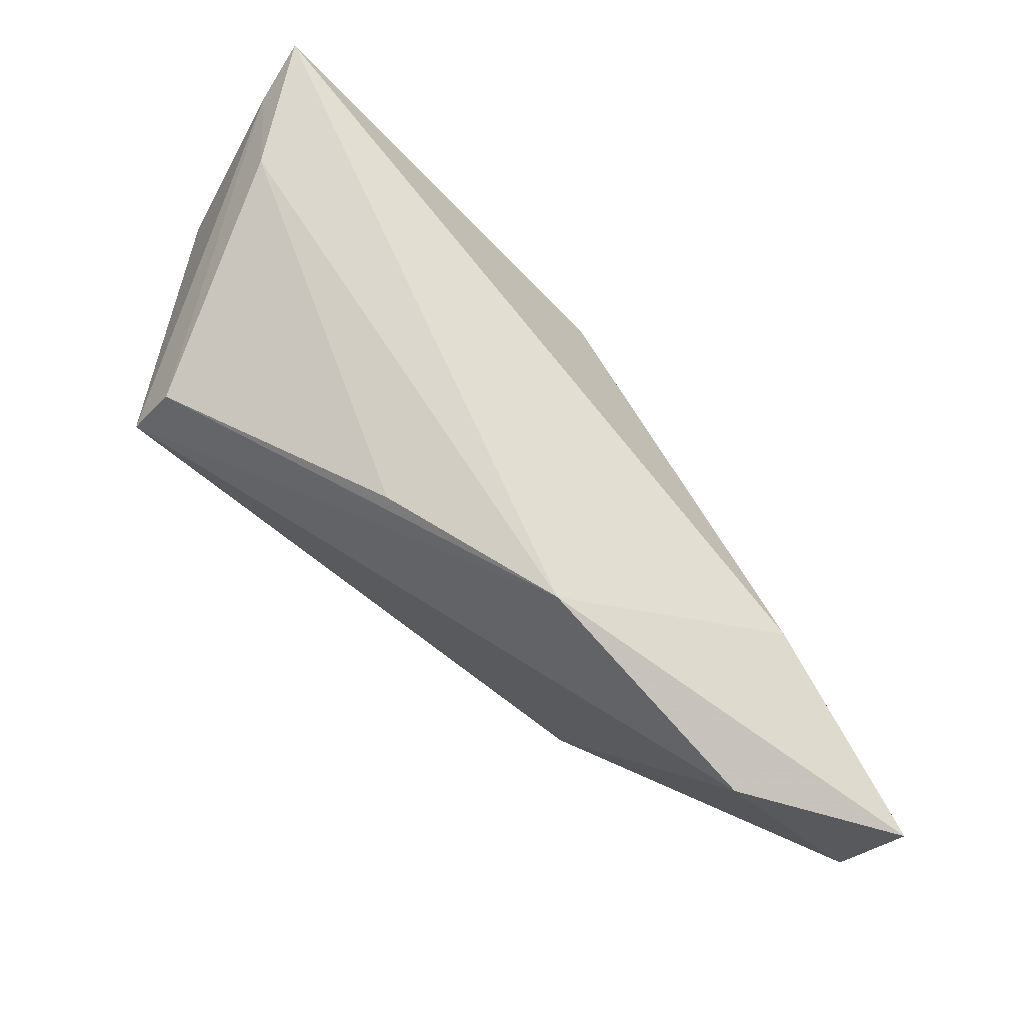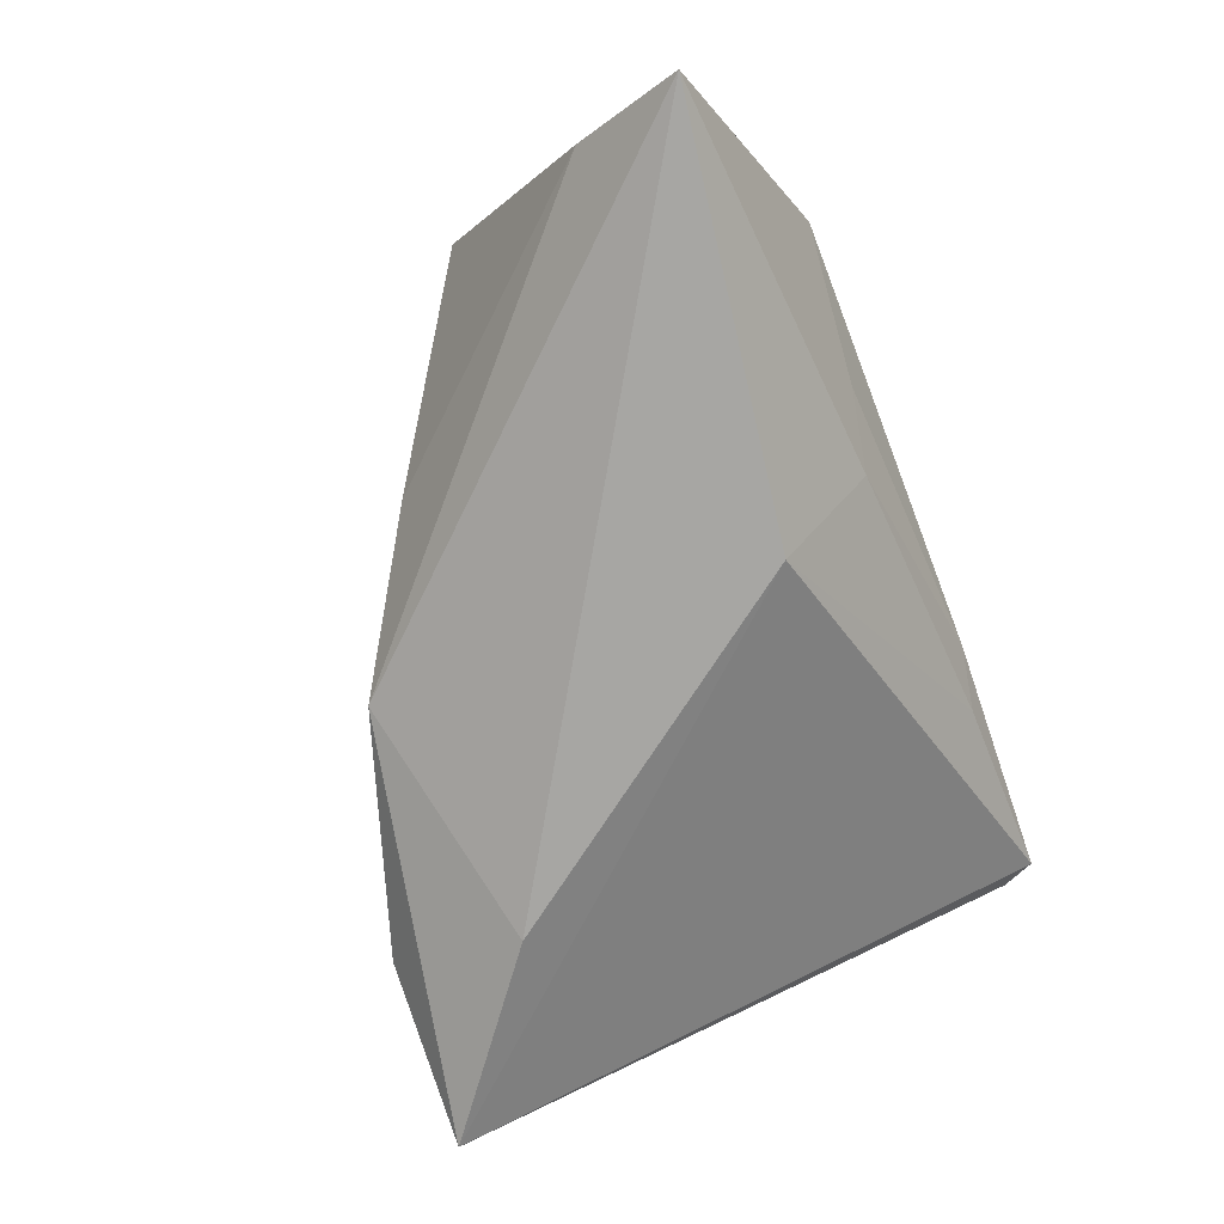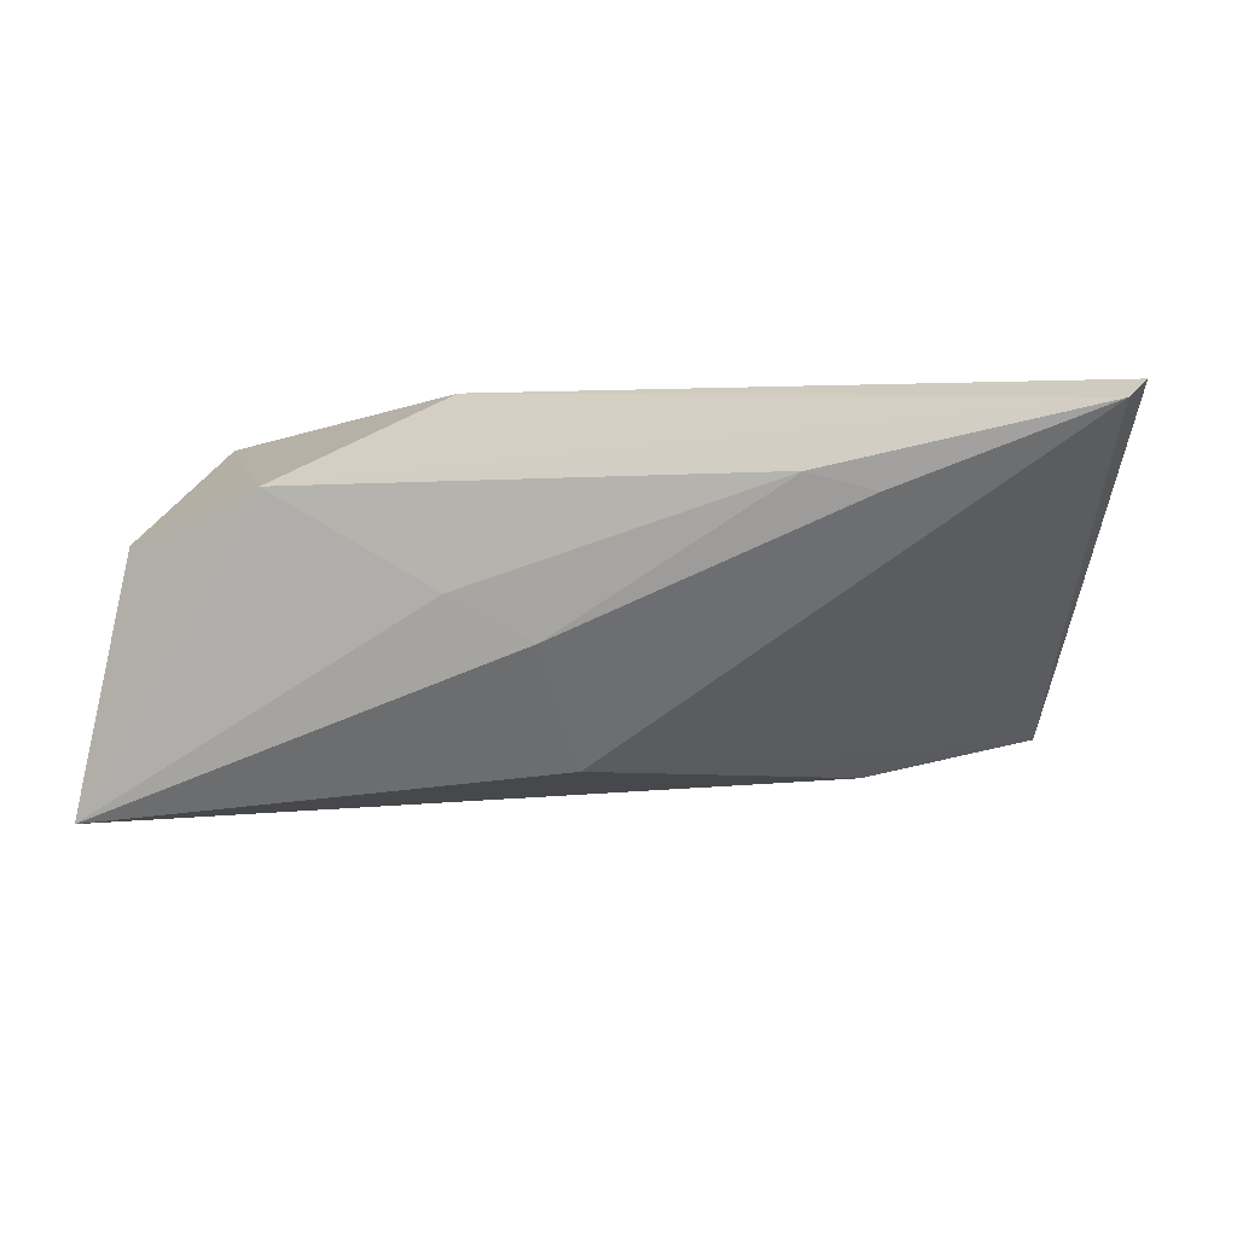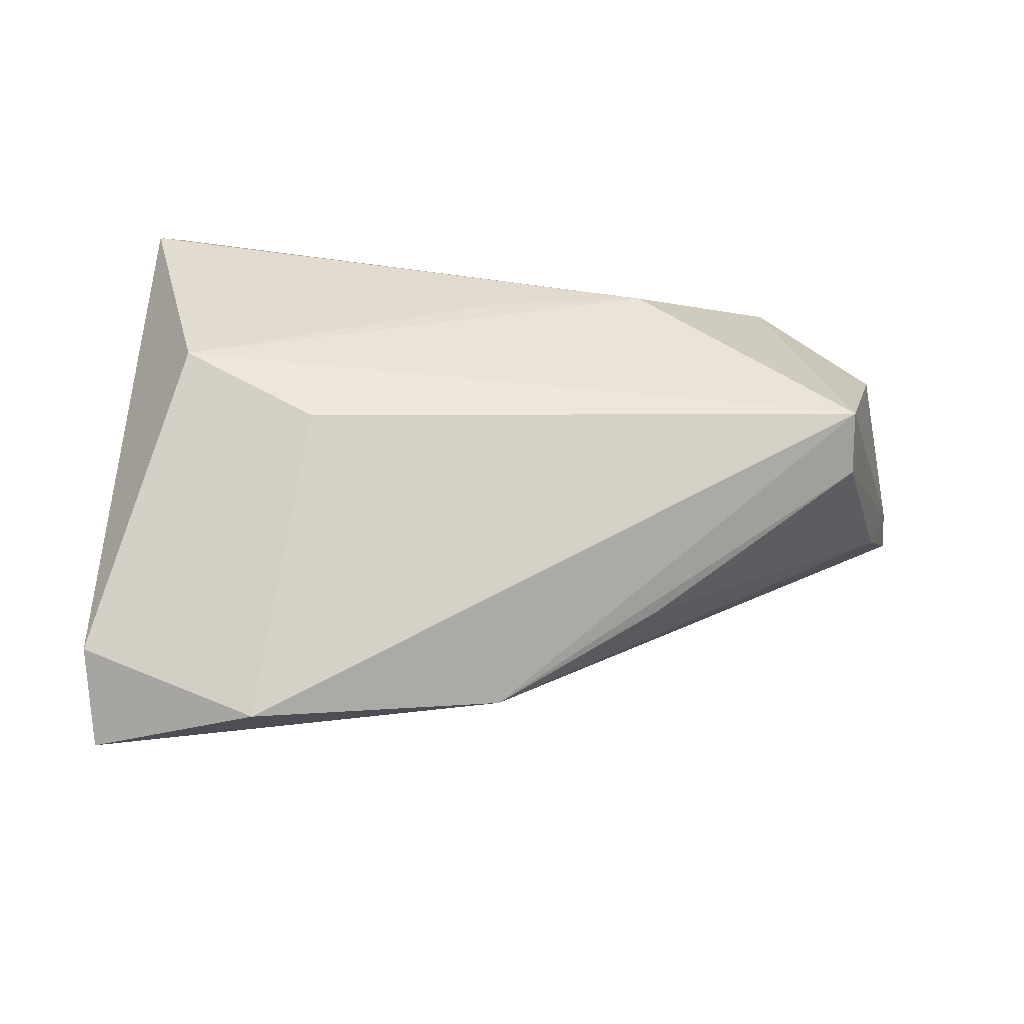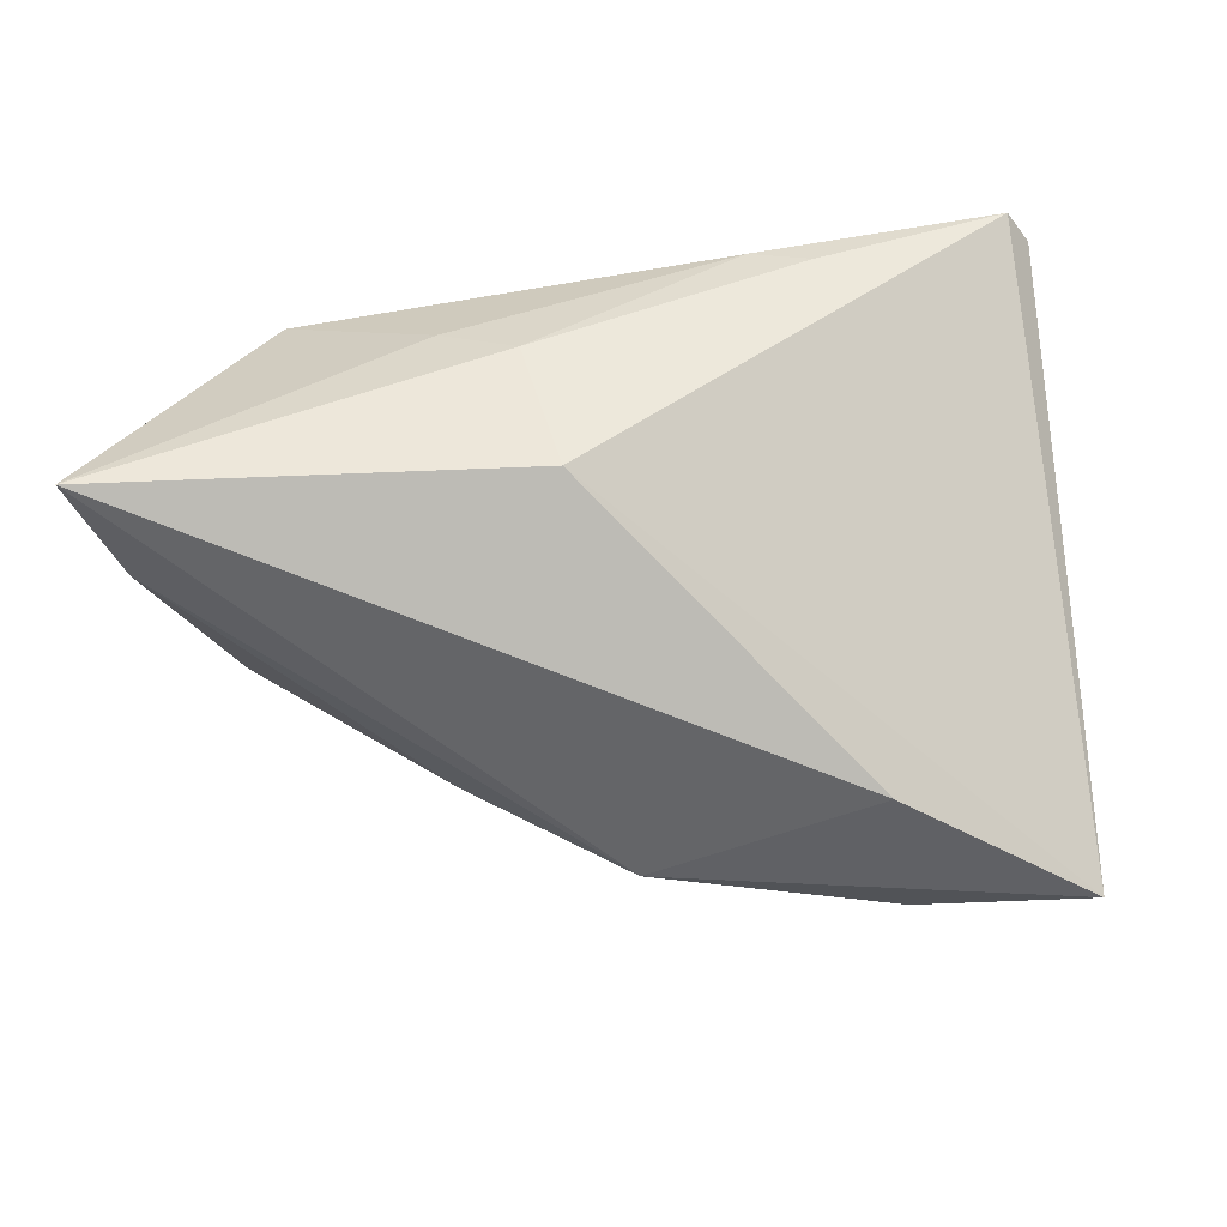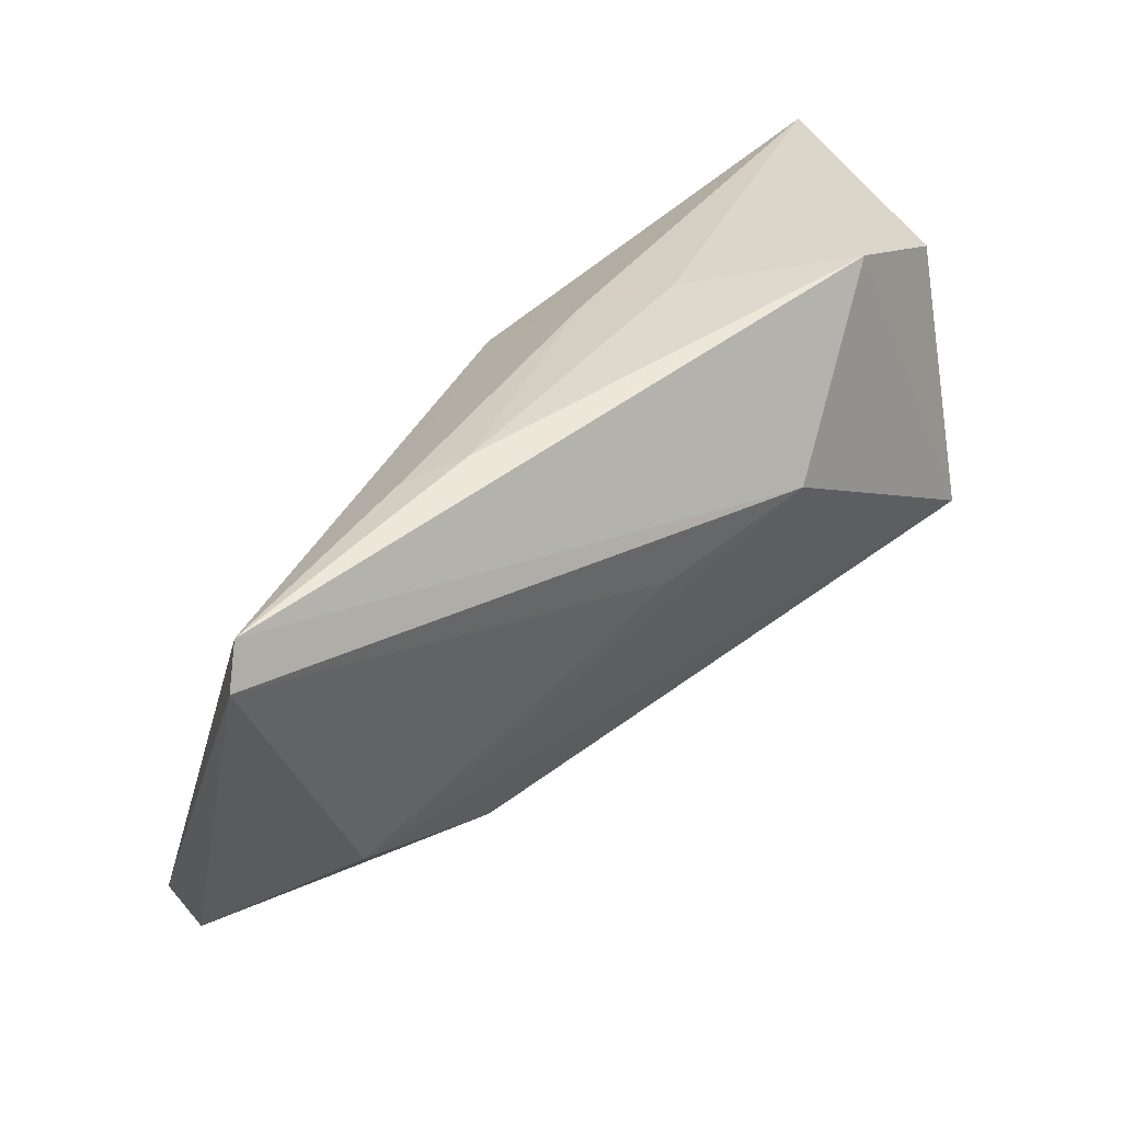
<metadata>
{"format":"obj","ext":"obj","renderer":"f3d","projection":"perspective","resolution":1024,"background":"white","views":[{"elev":-55.7,"azim":140.0,"up":"+Y"},{"elev":-78.0,"azim":109.7,"up":"+Z"},{"elev":-3.6,"azim":-176.2,"up":"+Z"},{"elev":36.9,"azim":5.1,"up":"+Z"},{"elev":-76.8,"azim":-172.2,"up":"+Z"},{"elev":45.6,"azim":-37.3,"up":"+Y"}]}
</metadata>
<code>
v 0.007793 0.02578 -0.00681
v 0.03452 0.02961 0.008351
v -0.02251 -0.01349 0.01701
v 0.04964 0.02078 0.003479
v -0.0009494 0.01111 0.01973
v -0.05109 0.02701 0.0184
v -0.04849 -0.03585 -0.004325
v -0.02651 -0.04199 -0.008167
v -0.03989 -0.004673 0.01973
v 0.04539 -0.006676 0.01678
v 0.004487 0.01448 -0.01926
v -0.04705 -0.04128 -0.01538
v -0.02525 -0.0255 -0.02008
v 0.002818 -0.03341 -0.01134
v 0.02186 -0.02297 -0.003808
v 0.01729 0.01404 0.01973
v 0.05504 0.02032 -0.02451
v 0.01679 0.02766 -0.002007
v 0.05157 0.008238 -0.01478
v -0.01811 0.03081 0.009296
v -0.04867 0.03081 0.01603
v 0.05422 0.01817 -0.01729
v -0.02538 0.02942 0.007382
v 0.04564 -0.009122 0.009469
f 9 10 16
f 2 21 16
f 16 10 2
f 17 11 1
f 16 21 6
f 7 9 6
f 3 9 7
f 10 9 3
f 17 2 4
f 4 2 10
f 10 14 24
f 21 11 12
f 7 6 12
f 12 6 21
f 21 2 20
f 5 9 16
f 16 6 5
f 5 6 9
f 17 4 22
f 22 4 10
f 10 24 22
f 19 14 17
f 17 22 19
f 19 22 24
f 7 12 8
f 8 12 14
f 8 14 10
f 8 3 7
f 10 3 8
f 17 14 13
f 14 12 13
f 13 11 17
f 13 12 11
f 21 20 23
f 23 20 1
f 23 11 21
f 23 1 11
f 17 1 18
f 1 20 18
f 18 2 17
f 18 20 2
f 15 24 14
f 14 19 15
f 15 19 24

</code>
